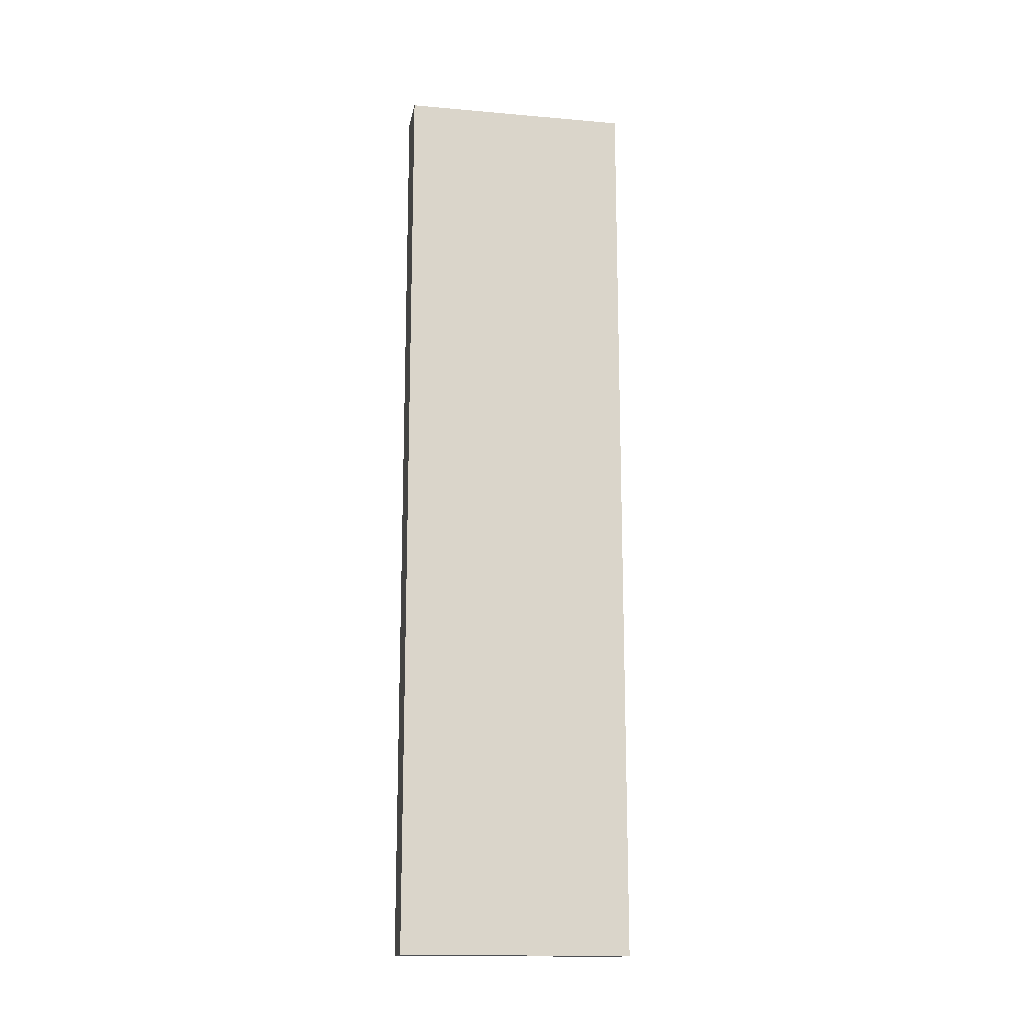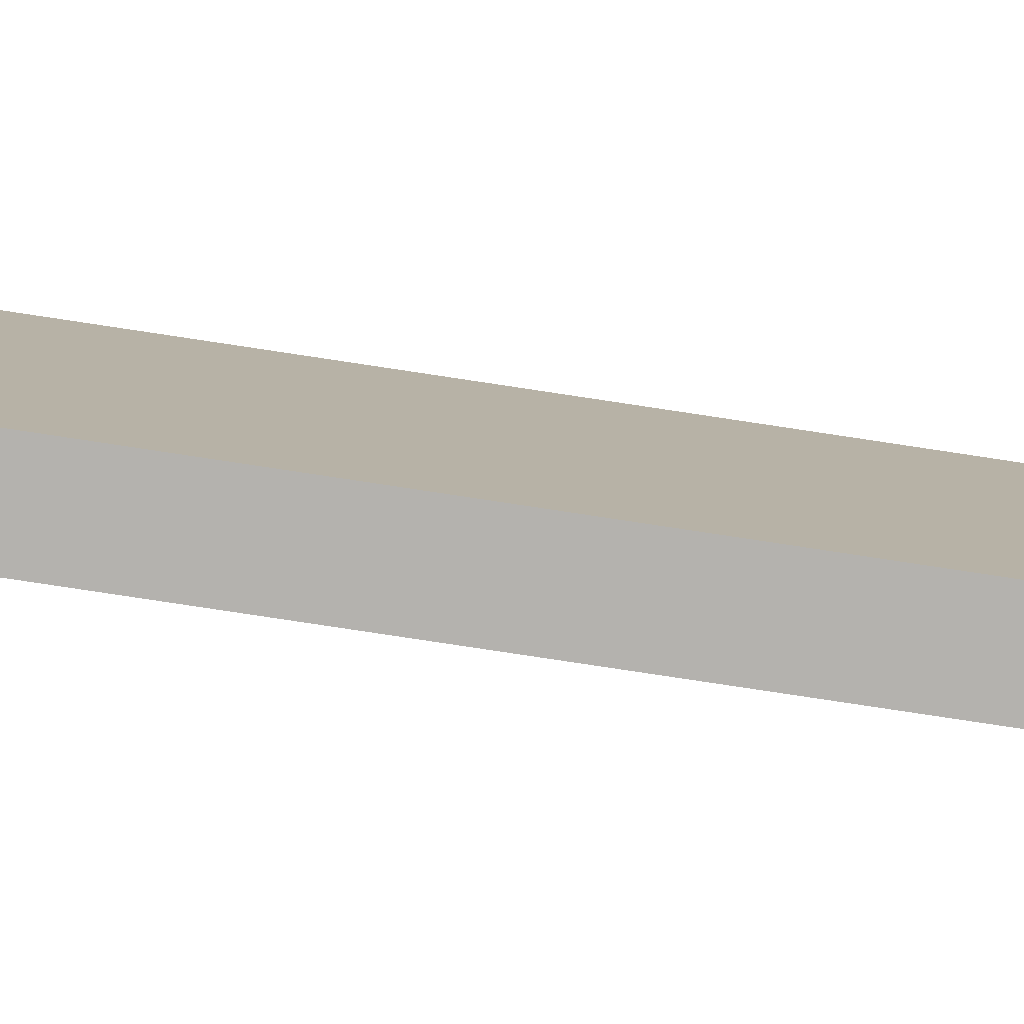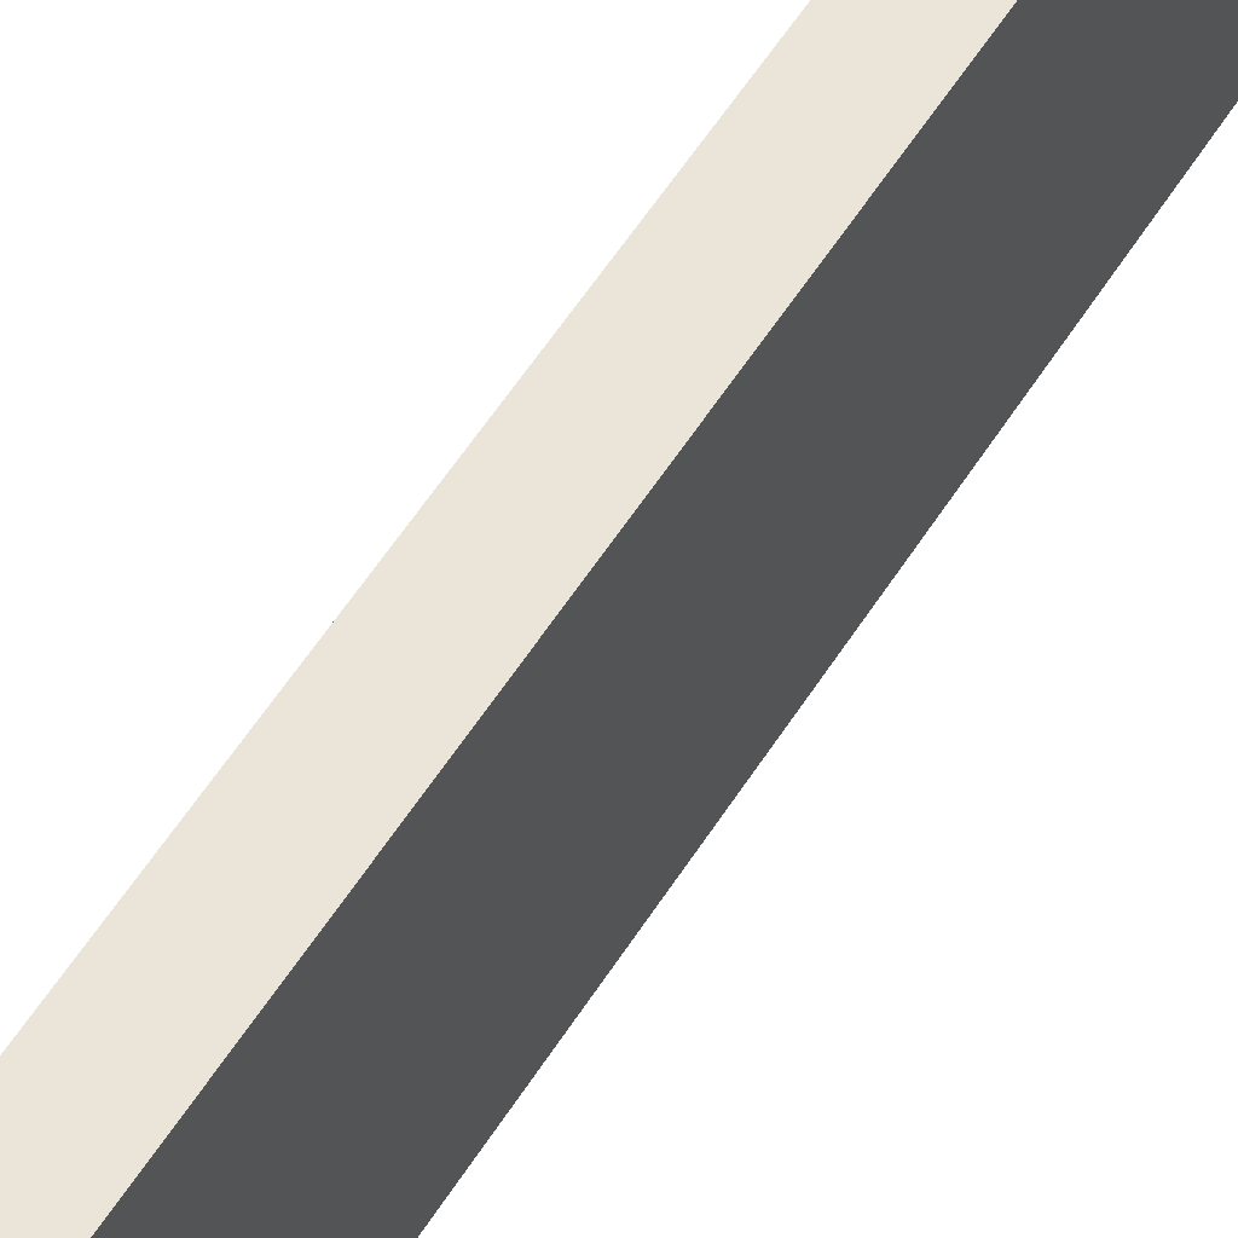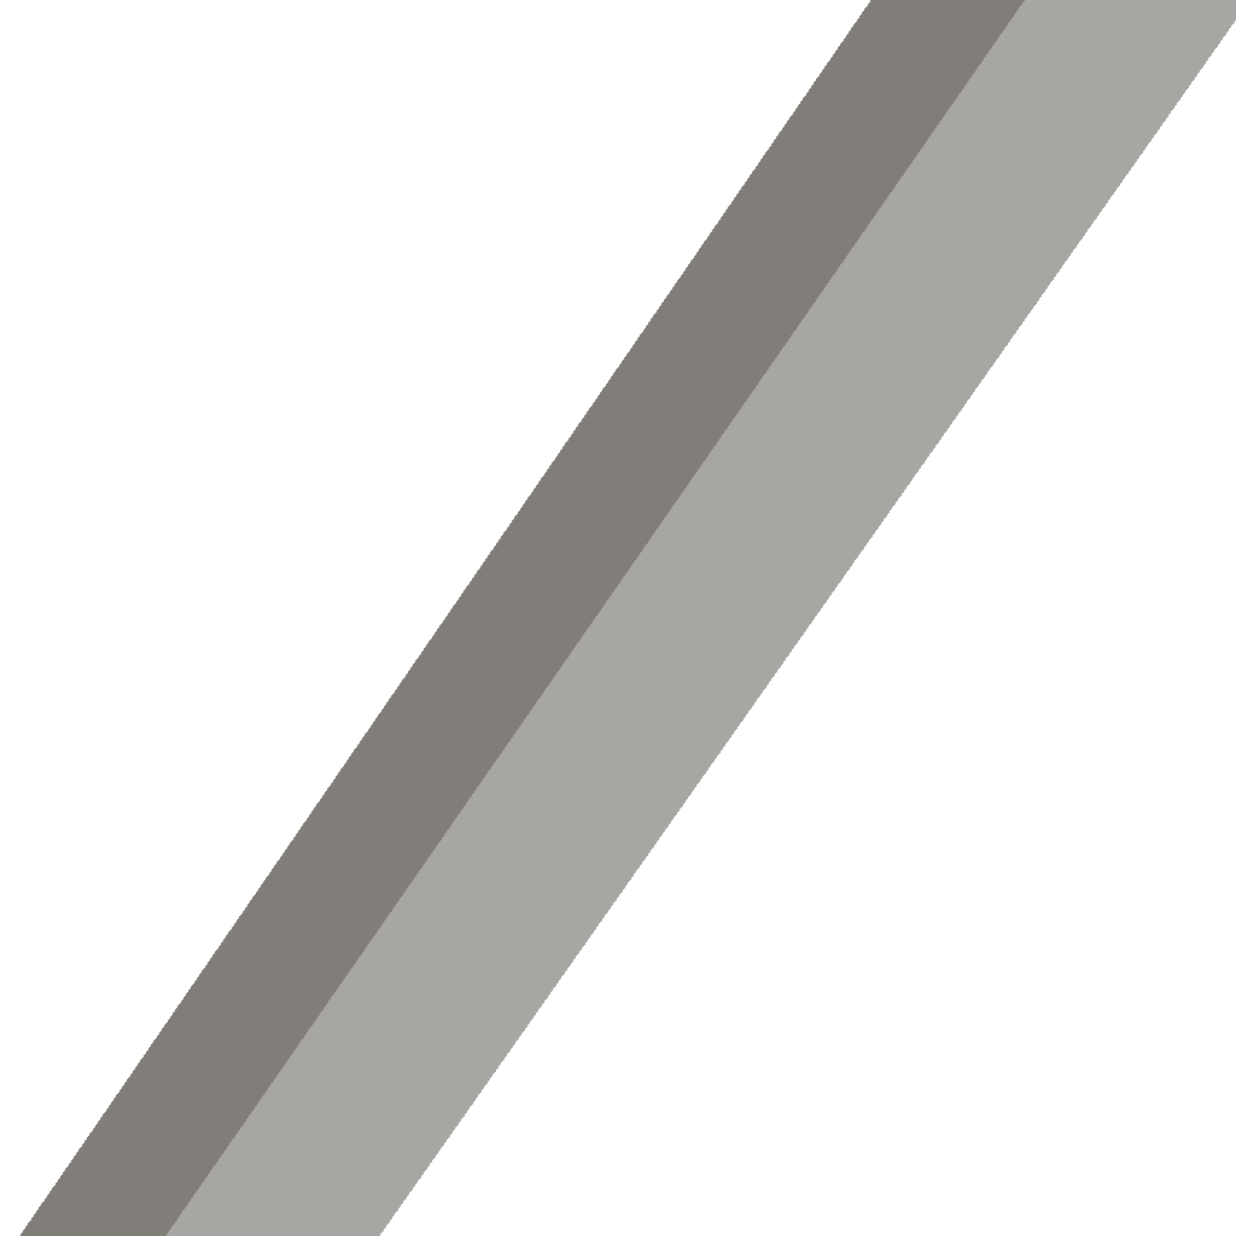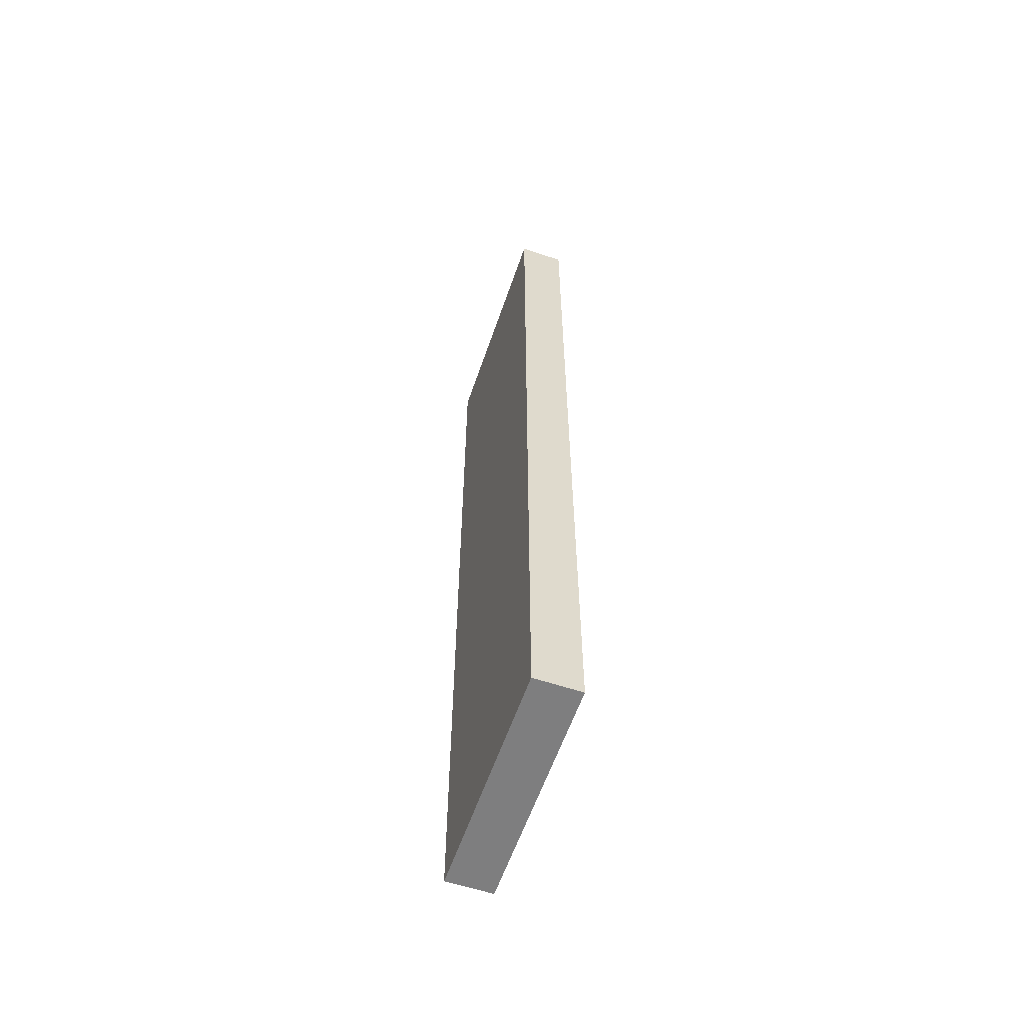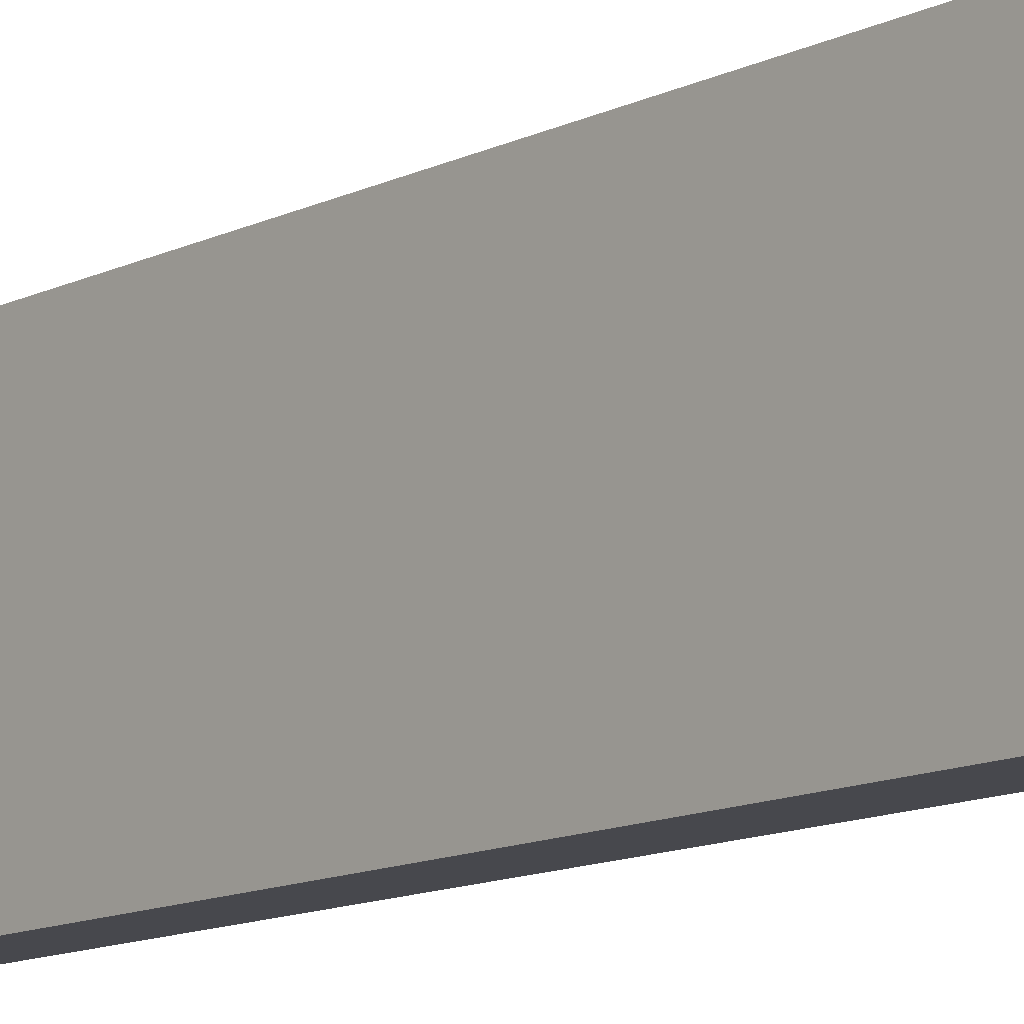
<metadata>
{"format":"obj","ext":"obj","renderer":"f3d","projection":"perspective","resolution":1024,"background":"white","views":[{"elev":-15.6,"azim":-100.4,"up":"+Y"},{"elev":-79.8,"azim":-98.6,"up":"+Z"},{"elev":59.4,"azim":32.6,"up":"+Z"},{"elev":-74.1,"azim":-33.8,"up":"+Z"},{"elev":-59.5,"azim":161.1,"up":"+Y"},{"elev":-11.9,"azim":-40.2,"up":"+Z"}]}
</metadata>
<code>
v 0.045 0.9 0.225
v -0.045 -0.9 0.225
v 0.045 -0.9 0.225
v 0.045 -0.9 -0.225
v -0.045 -0.9 0.225
v -0.045 -0.9 -0.225
v -0.045 0.9 -0.225
v 0.045 0.9 0.225
v 0.045 0.9 -0.225
v -0.045 -0.9 -0.225
v -0.045 0.9 0.225
v -0.045 0.9 -0.225
v -0.045 0.9 -0.225
v 0.045 -0.9 -0.225
v -0.045 -0.9 -0.225
v 0.045 0.9 -0.225
v 0.045 -0.9 0.225
v 0.045 -0.9 -0.225
v -0.045 0.9 0.225
v 0.045 -0.9 0.225
v -0.045 0.9 0.225
v -0.045 -0.9 0.225
v 0.045 0.9 -0.225
v 0.045 0.9 0.225
f 1 2 3
f 4 5 6
f 7 8 9
f 10 11 12
f 13 14 15
f 16 17 18
f 1 19 2
f 4 20 5
f 7 21 8
f 10 22 11
f 13 23 14
f 16 24 17

</code>
